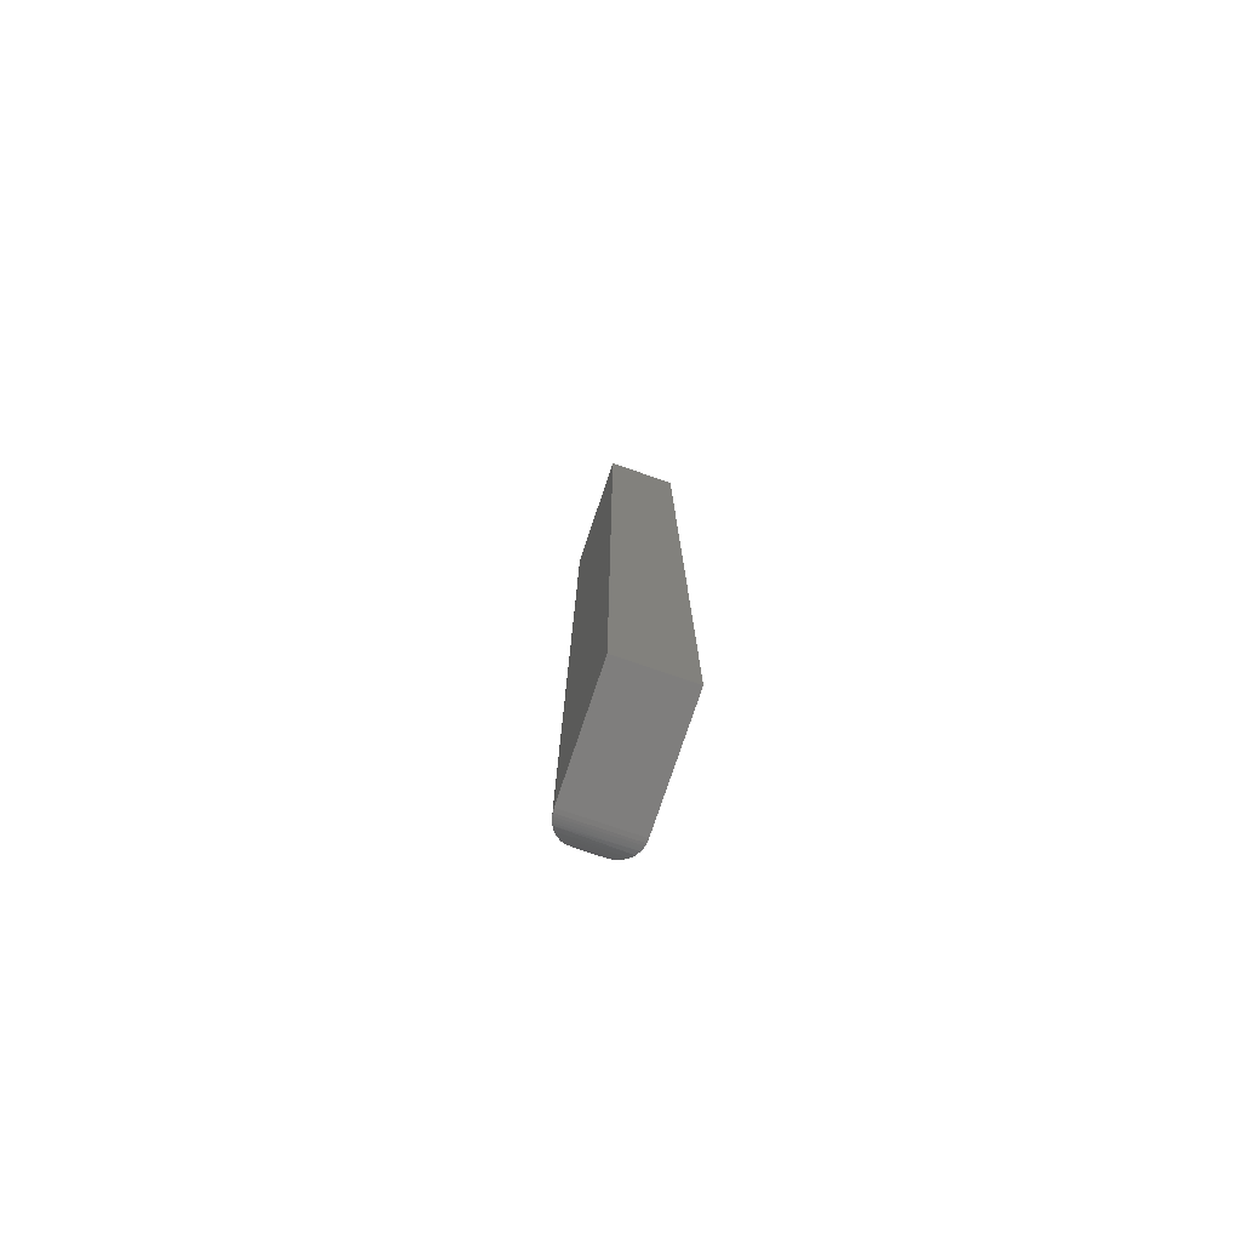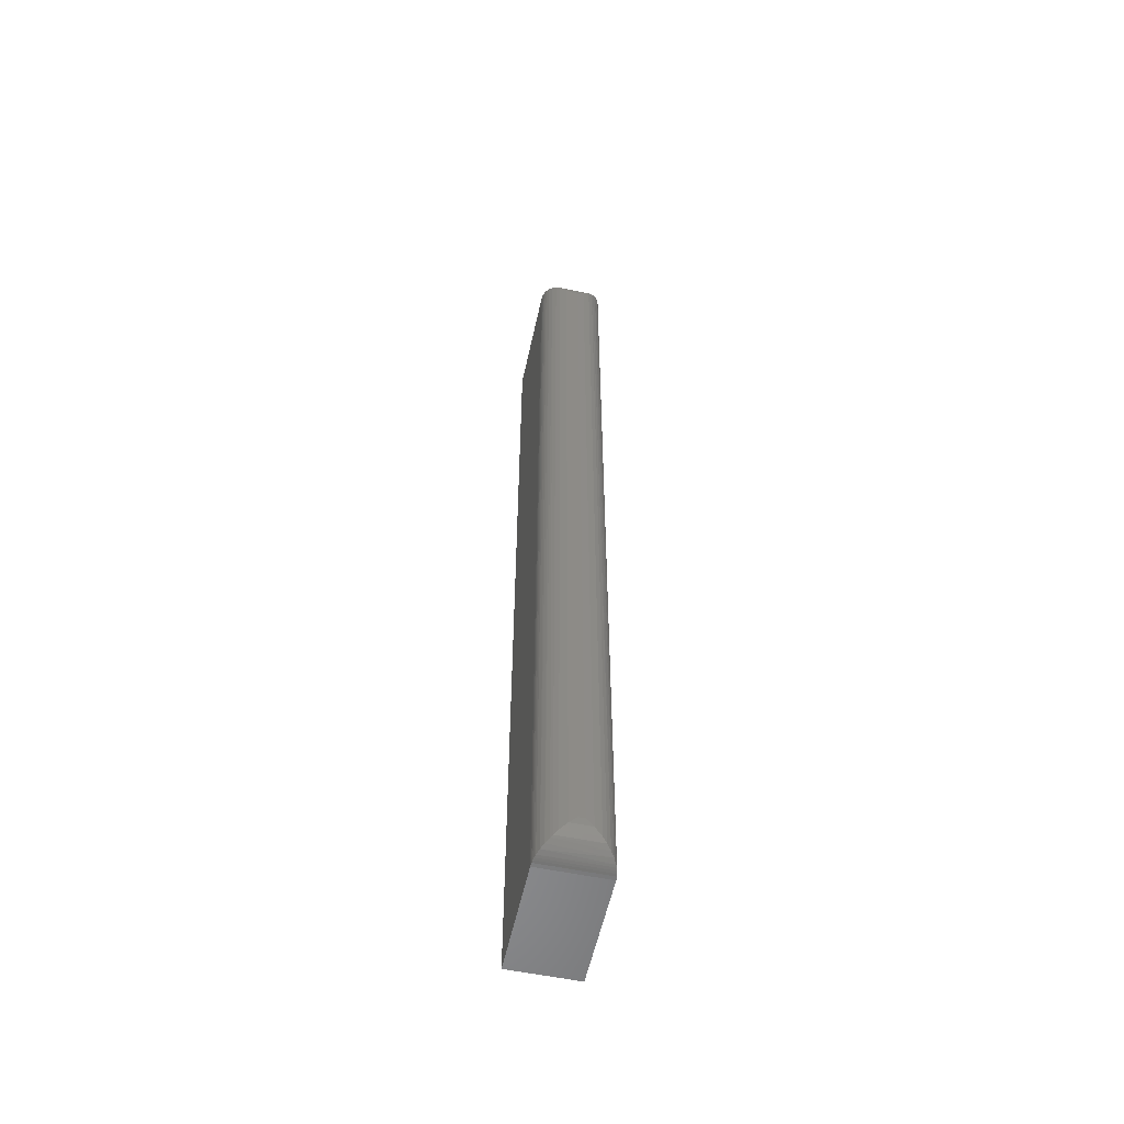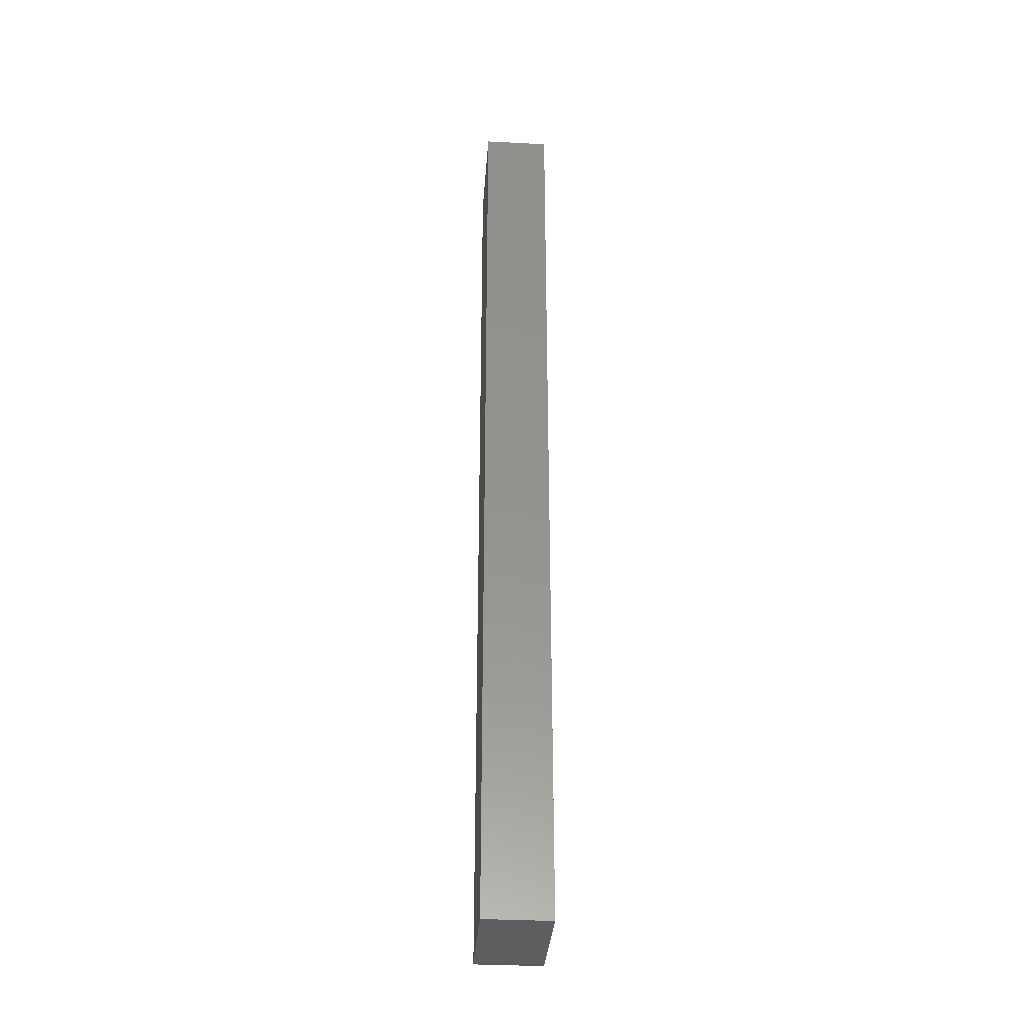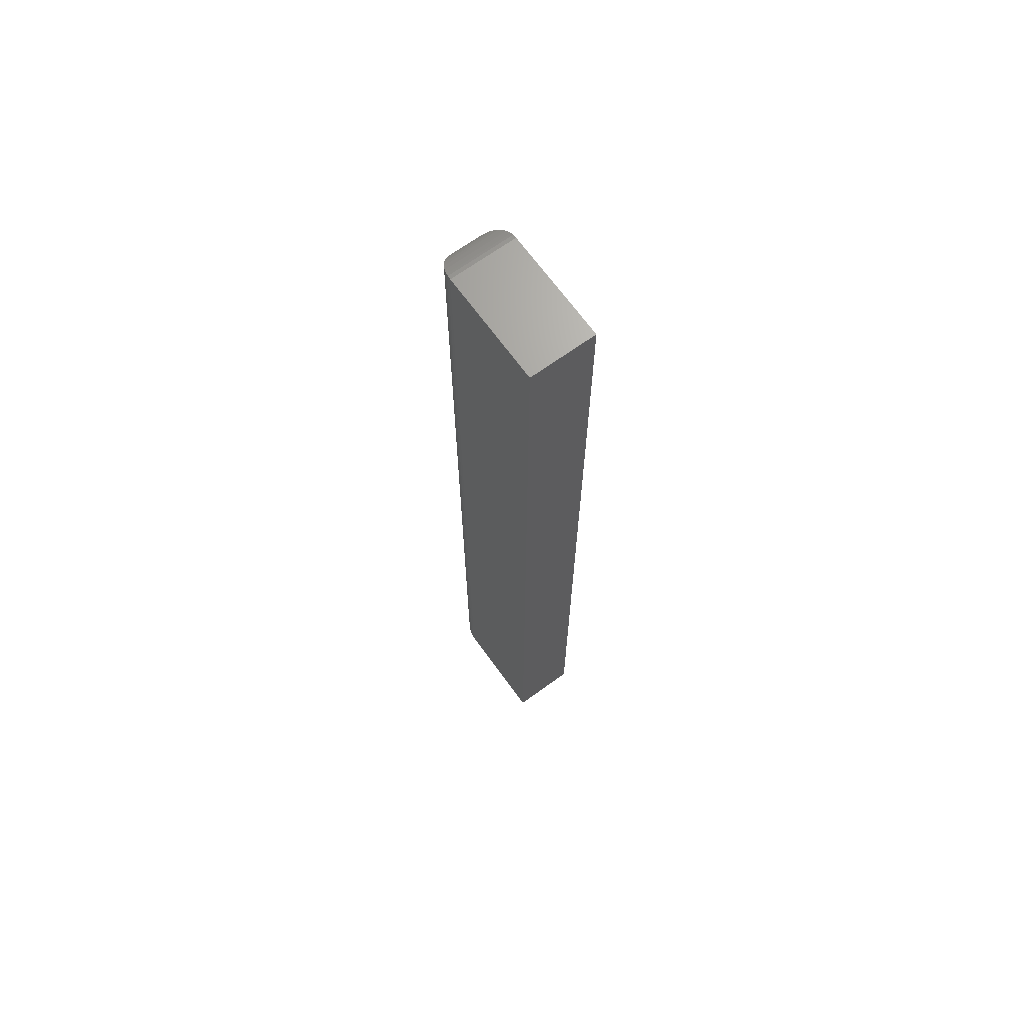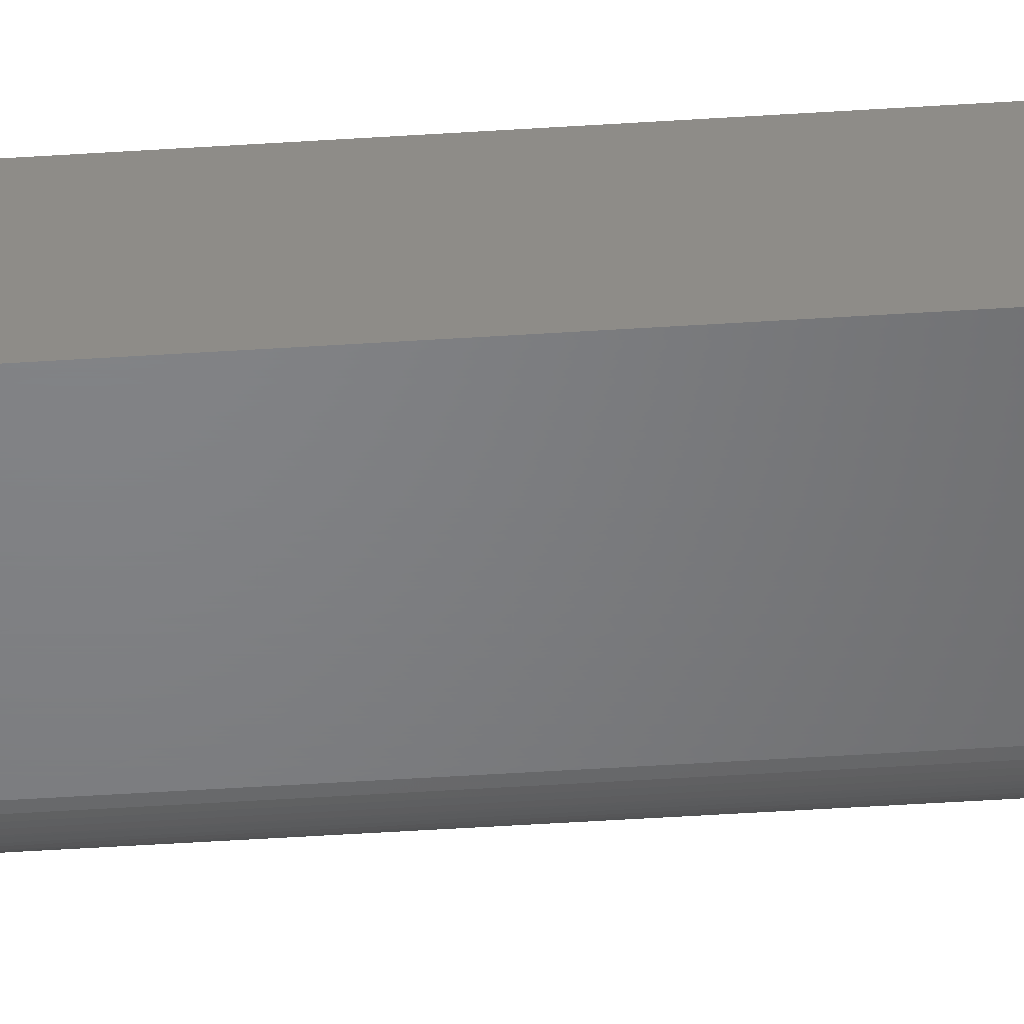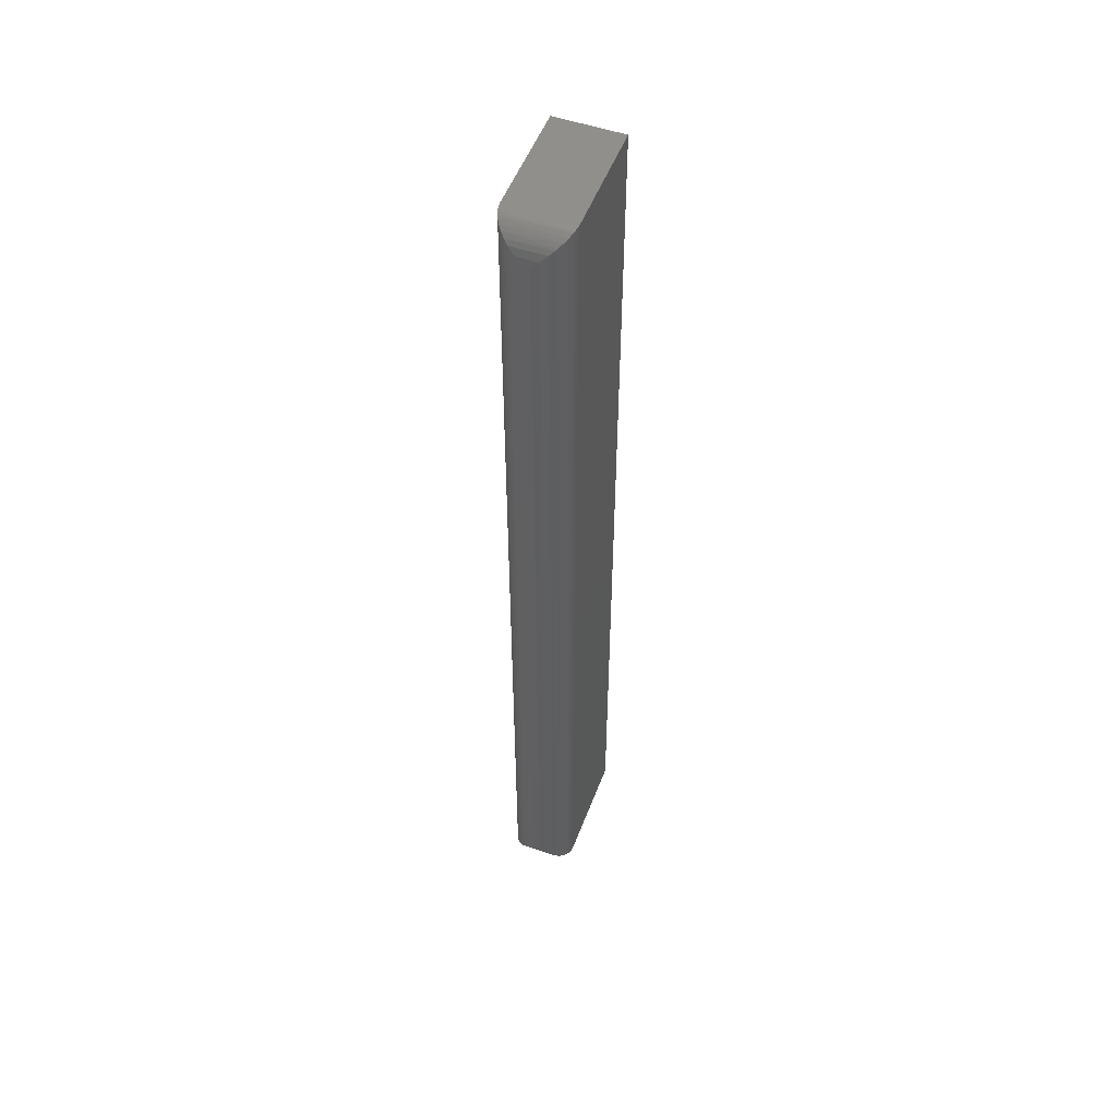
<metadata>
{"format":"stl","ext":"stl","renderer":"f3d","projection":"perspective","resolution":1024,"background":"white","views":[{"elev":-78.4,"azim":71.3,"up":"+Z"},{"elev":-56.2,"azim":-102.3,"up":"+Z"},{"elev":-34.0,"azim":85.9,"up":"+Z"},{"elev":68.3,"azim":54.1,"up":"+Z"},{"elev":-51.2,"azim":94.0,"up":"+Y"},{"elev":52.1,"azim":-69.5,"up":"+Z"}]}
</metadata>
<code>
# stl→obj: 52 verts, 100 faces
v -0.05469 -3.469e-18 0.02344
v -0.05405 0.01037 0.01799
v -0.05405 -0.005438 0.01799
v -0.05469 0.004934 0.02344
v -0.03972 0.02679 0.001586
v -0.04144 -0.0211 0.002333
v -0.04314 0.02513 0.003242
v -0.04472 -0.01918 0.004256
v -0.04625 0.02295 0.005425
v -0.04763 -0.01676 0.006678
v -0.04895 0.0203 0.00807
v -0.05011 -0.01391 0.009525
v -0.05011 0.01885 0.009525
v -0.05209 -0.01072 0.01271
v -0.05209 0.01566 0.01271
v -0.03125 0.02837 0
v -0.03125 -0.02344 0
v -0.03422 0.02818 0.0001884
v -0.03422 -0.02325 0.0001884
v -0.03609 0.02787 0.0005055
v -0.03609 -0.02293 0.0005055
v -0.03791 0.02741 0.0009652
v -0.03791 -0.02247 0.0009652
v -0.03972 -0.02185 0.001586
v -0.05469 0.004934 0.7266
v -0.05469 0 0.7266
v -0.05405 -0.005438 0.732
v -0.05405 0.01037 0.732
v -0.05209 -0.01072 0.7373
v -0.05209 0.01566 0.7373
v -0.05011 -0.01391 0.7405
v -0.05011 0.01885 0.7405
v -0.04895 -0.01537 0.7419
v -0.04763 0.02169 0.7433
v -0.04625 -0.01801 0.7446
v -0.04472 0.02412 0.7457
v -0.04314 -0.0202 0.7468
v -0.04144 0.02604 0.7477
v -0.03972 -0.02185 0.7484
v -0.03125 -0.02344 0.75
v -0.03125 0.02837 0.75
v -0.03422 -0.02325 0.7498
v -0.03422 0.02818 0.7498
v -0.03609 -0.02293 0.7495
v -0.03609 0.02787 0.7495
v -0.03791 -0.02247 0.749
v -0.03791 0.02741 0.749
v -0.03972 0.02679 0.7484
v 0.05469 -0.02344 0
v 0.05469 -0.02344 0.75
v 0.05469 0.02837 0
v 0.05469 0.02837 0.75
f 1 2 3
f 1 4 2
f 5 6 7
f 6 8 7
f 9 7 8
f 8 10 9
f 11 9 10
f 10 12 11
f 11 12 13
f 13 12 14
f 13 14 15
f 15 14 3
f 15 3 2
f 16 17 18
f 18 17 19
f 18 19 20
f 20 19 21
f 20 21 22
f 22 21 23
f 22 23 5
f 5 23 24
f 5 24 6
f 4 1 25
f 25 1 26
f 25 27 28
f 25 26 27
f 28 27 29
f 28 29 30
f 30 29 31
f 30 31 32
f 32 31 33
f 32 33 34
f 33 35 34
f 36 34 35
f 35 37 36
f 38 36 37
f 37 39 38
f 40 41 42
f 42 41 43
f 42 43 44
f 44 43 45
f 44 45 46
f 46 45 47
f 46 47 39
f 39 47 48
f 39 48 38
f 17 49 40
f 40 49 50
f 17 16 49
f 49 16 51
f 40 50 41
f 41 50 52
f 26 3 27
f 26 1 3
f 39 37 6
f 6 37 8
f 8 37 35
f 8 35 10
f 10 35 33
f 10 33 31
f 10 31 12
f 12 31 29
f 12 29 14
f 14 29 27
f 14 27 3
f 17 40 19
f 19 40 42
f 19 42 21
f 21 42 44
f 21 44 23
f 23 44 46
f 23 46 24
f 24 46 39
f 24 39 6
f 51 16 52
f 52 16 41
f 4 28 2
f 4 25 28
f 2 28 30
f 2 30 15
f 15 30 32
f 15 32 13
f 13 32 34
f 11 13 34
f 11 34 9
f 9 34 36
f 9 36 7
f 7 36 38
f 7 38 5
f 41 16 43
f 43 16 18
f 43 18 45
f 45 18 20
f 45 20 47
f 47 20 22
f 47 22 48
f 48 22 5
f 48 5 38
f 49 51 50
f 50 51 52

</code>
